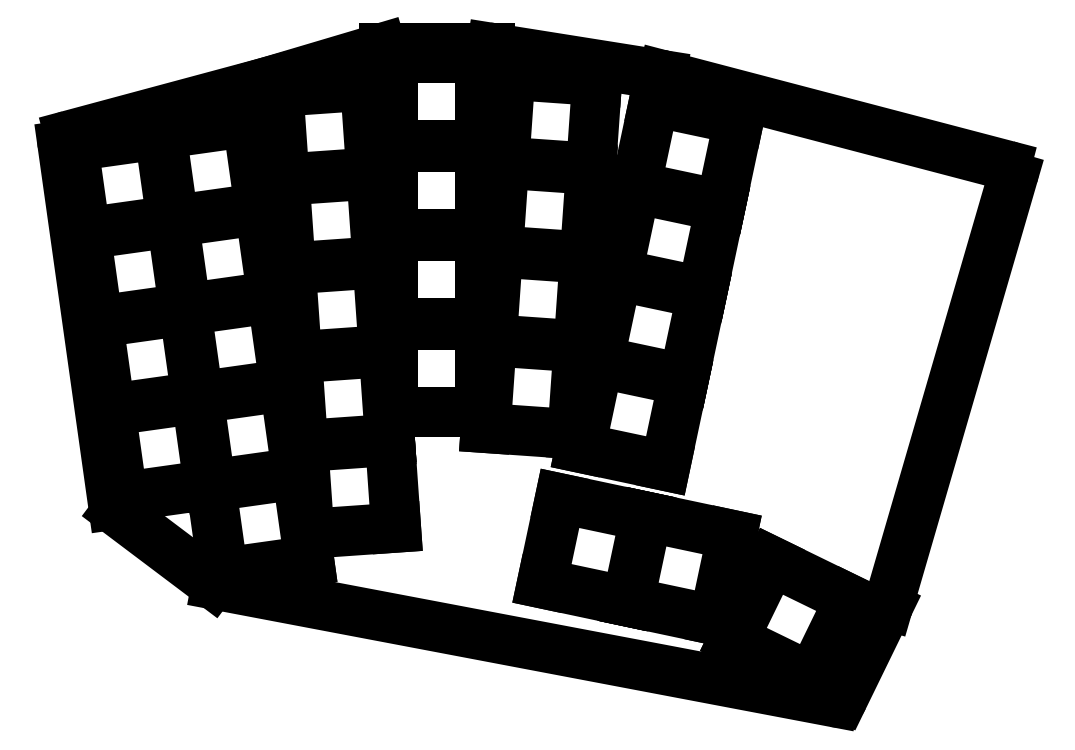
<metadata>
{"format":"dxf","ext":"dxf","renderer":"ezdxf+matplotlib","layout":"modelspace","background":"white","min_lineweight":24,"dpi":150}
</metadata>
<code>
0
SECTION
2
ENTITIES
0
LINE
8
0
10
-12.57
20
6.619
11
-23.35
21
83.32
0
LINE
8
0
10
-21.89
20
85.53
11
20.3
21
96.88
0
LINE
8
0
10
20.35
20
96.89
11
44.73
21
104.1
0
LINE
8
0
10
45.3
20
104.2
11
67.9
21
104.2
0
LINE
8
0
10
68.21
20
104.2
11
104.5
21
98.41
0
LINE
8
0
10
104.7
20
98.37
11
178.1
21
79.13
0
LINE
8
0
10
179.5
20
76.64
11
152.9
21
-14.86
0
LINE
8
0
10
152.7
20
-15.18
11
143.4
21
-34.37
0
LINE
8
0
10
141.2
20
-35.46
11
9.465
21
-10.46
0
LINE
8
0
10
8.634
20
-10.09
11
-11.79
21
5.3
0
ARC
8
0
10
-21.37
20
83.6
40
2
50
105.1
51
188
0
ARC
8
0
10
19.78
20
98.81
40
2
50
285.1
51
286.5
0
ARC
8
0
10
45.3
20
102.2
40
2
50
90
51
106.5
0
ARC
8
0
10
67.9
20
102.2
40
2
50
80.96
51
90
0
ARC
8
0
10
104.2
20
96.44
40
2
50
75.3
51
80.96
0
ARC
8
0
10
177.5
20
77.2
40
2
50
343.8
51
75.3
0
ARC
8
0
10
150.9
20
-14.3
40
2
50
334
51
343.8
0
ARC
8
0
10
141.6
20
-33.49
40
2
50
259.3
51
334
0
ARC
8
0
10
9.837
20
-8.495
40
2
50
233
51
259.3
0
ARC
8
0
10
-10.59
20
6.897
40
2
50
188
51
233
0
LINE
8
0
10
-10.54
20
8.34
11
7.831
21
10.92
0
LINE
8
0
10
7.831
20
10.92
11
5.25
21
29.29
0
LINE
8
0
10
5.25
20
29.29
11
-13.12
21
26.71
0
LINE
8
0
10
-13.12
20
26.71
11
-10.54
21
8.34
0
LINE
8
0
10
-13.18
20
27.15
11
5.187
21
29.74
0
LINE
8
0
10
5.187
20
29.74
11
2.605
21
48.11
0
LINE
8
0
10
2.605
20
48.11
11
-15.76
21
45.52
0
LINE
8
0
10
-15.76
20
45.52
11
-13.18
21
27.15
0
LINE
8
0
10
-15.83
20
45.97
11
2.543
21
48.55
0
LINE
8
0
10
2.543
20
48.55
11
-0.03896
21
66.92
0
LINE
8
0
10
-0.03896
20
66.92
11
-18.41
21
64.34
0
LINE
8
0
10
-18.41
20
64.34
11
-15.83
21
45.97
0
LINE
8
0
10
-18.47
20
64.78
11
-0.1016
21
67.37
0
LINE
8
0
10
-0.1016
20
67.37
11
-2.683
21
85.74
0
LINE
8
0
10
-2.683
20
85.74
11
-21.05
21
83.15
0
LINE
8
0
10
-21.05
20
83.15
11
-18.47
21
64.78
0
LINE
8
0
10
10.92
20
-7.831
11
29.29
21
-5.25
0
LINE
8
0
10
29.29
20
-5.25
11
26.71
21
13.12
0
LINE
8
0
10
26.71
20
13.12
11
8.34
21
10.54
0
LINE
8
0
10
8.34
20
10.54
11
10.92
21
-7.831
0
LINE
8
0
10
8.277
20
10.98
11
26.65
21
13.57
0
LINE
8
0
10
26.65
20
13.57
11
24.06
21
31.93
0
LINE
8
0
10
24.06
20
31.93
11
5.695
21
29.35
0
LINE
8
0
10
5.695
20
29.35
11
8.277
21
10.98
0
LINE
8
0
10
5.633
20
29.8
11
24
21
32.38
0
LINE
8
0
10
24
20
32.38
11
21.42
21
50.75
0
LINE
8
0
10
21.42
20
50.75
11
3.051
21
48.17
0
LINE
8
0
10
3.051
20
48.17
11
5.633
21
29.8
0
LINE
8
0
10
2.988
20
48.61
11
21.36
21
51.2
0
LINE
8
0
10
21.36
20
51.2
11
18.78
21
69.57
0
LINE
8
0
10
18.78
20
69.57
11
0.4067
21
66.98
0
LINE
8
0
10
0.4067
20
66.98
11
2.988
21
48.61
0
LINE
8
0
10
0.344
20
67.43
11
18.71
21
70.01
0
LINE
8
0
10
18.71
20
70.01
11
16.13
21
88.38
0
LINE
8
0
10
16.13
20
88.38
11
-2.238
21
85.8
0
LINE
8
0
10
-2.238
20
85.8
11
0.344
21
67.43
0
LINE
8
0
10
29.32
20
0.48
11
47.83
21
1.774
0
LINE
8
0
10
47.83
20
1.774
11
46.53
21
20.28
0
LINE
8
0
10
46.53
20
20.28
11
28.03
21
18.98
0
LINE
8
0
10
28.03
20
18.98
11
29.32
21
0.48
0
LINE
8
0
10
28
20
19.43
11
46.5
21
20.73
0
LINE
8
0
10
46.5
20
20.73
11
45.21
21
39.23
0
LINE
8
0
10
45.21
20
39.23
11
26.7
21
37.94
0
LINE
8
0
10
26.7
20
37.94
11
28
21
19.43
0
LINE
8
0
10
26.67
20
38.39
11
45.18
21
39.68
0
LINE
8
0
10
45.18
20
39.68
11
43.88
21
58.19
0
LINE
8
0
10
43.88
20
58.19
11
25.38
21
56.89
0
LINE
8
0
10
25.38
20
56.89
11
26.67
21
38.39
0
LINE
8
0
10
25.35
20
57.34
11
43.85
21
58.64
0
LINE
8
0
10
43.85
20
58.64
11
42.56
21
77.14
0
LINE
8
0
10
42.56
20
77.14
11
24.05
21
75.85
0
LINE
8
0
10
24.05
20
75.85
11
25.35
21
57.34
0
LINE
8
0
10
24.02
20
76.29
11
42.52
21
77.59
0
LINE
8
0
10
42.52
20
77.59
11
41.23
21
96.09
0
LINE
8
0
10
41.23
20
96.09
11
22.73
21
94.8
0
LINE
8
0
10
22.73
20
94.8
11
24.02
21
76.29
0
LINE
8
0
10
47.26
20
26.42
11
65.81
21
26.42
0
LINE
8
0
10
65.81
20
26.42
11
65.81
21
44.97
0
LINE
8
0
10
65.81
20
44.97
11
47.26
21
44.97
0
LINE
8
0
10
47.26
20
44.97
11
47.26
21
26.42
0
LINE
8
0
10
47.26
20
45.42
11
65.81
21
45.42
0
LINE
8
0
10
65.81
20
45.42
11
65.81
21
63.97
0
LINE
8
0
10
65.81
20
63.97
11
47.26
21
63.97
0
LINE
8
0
10
47.26
20
63.97
11
47.26
21
45.42
0
LINE
8
0
10
47.26
20
64.42
11
65.81
21
64.42
0
LINE
8
0
10
65.81
20
64.42
11
65.81
21
82.97
0
LINE
8
0
10
65.81
20
82.97
11
47.26
21
82.97
0
LINE
8
0
10
47.26
20
82.97
11
47.26
21
64.42
0
LINE
8
0
10
47.26
20
83.42
11
65.81
21
83.42
0
LINE
8
0
10
65.81
20
83.42
11
65.81
21
102
0
LINE
8
0
10
65.81
20
102
11
47.26
21
102
0
LINE
8
0
10
47.26
20
102
11
47.26
21
83.42
0
LINE
8
0
10
66.96
20
23.04
11
85.46
21
21.75
0
LINE
8
0
10
85.46
20
21.75
11
86.76
21
40.25
0
LINE
8
0
10
86.76
20
40.25
11
68.25
21
41.55
0
LINE
8
0
10
68.25
20
41.55
11
66.96
21
23.04
0
LINE
8
0
10
68.28
20
41.99
11
86.79
21
40.7
0
LINE
8
0
10
86.79
20
40.7
11
88.08
21
59.21
0
LINE
8
0
10
88.08
20
59.21
11
69.58
21
60.5
0
LINE
8
0
10
69.58
20
60.5
11
68.28
21
41.99
0
LINE
8
0
10
69.61
20
60.95
11
88.11
21
59.65
0
LINE
8
0
10
88.11
20
59.65
11
89.41
21
78.16
0
LINE
8
0
10
89.41
20
78.16
11
70.9
21
79.45
0
LINE
8
0
10
70.9
20
79.45
11
69.61
21
60.95
0
LINE
8
0
10
70.93
20
79.9
11
89.44
21
78.61
0
LINE
8
0
10
89.44
20
78.61
11
90.73
21
97.11
0
LINE
8
0
10
90.73
20
97.11
11
72.23
21
98.41
0
LINE
8
0
10
72.23
20
98.41
11
70.93
21
79.9
0
LINE
8
0
10
87.16
20
18.82
11
105.3
21
14.96
0
LINE
8
0
10
105.3
20
14.96
11
109.2
21
33.11
0
LINE
8
0
10
109.2
20
33.11
11
91.01
21
36.96
0
LINE
8
0
10
91.01
20
36.96
11
87.16
21
18.82
0
LINE
8
0
10
91.11
20
37.4
11
109.3
21
33.55
0
LINE
8
0
10
109.3
20
33.55
11
113.1
21
51.69
0
LINE
8
0
10
113.1
20
51.69
11
94.96
21
55.55
0
LINE
8
0
10
94.96
20
55.55
11
91.11
21
37.4
0
LINE
8
0
10
95.06
20
55.99
11
113.2
21
52.13
0
LINE
8
0
10
113.2
20
52.13
11
117.1
21
70.28
0
LINE
8
0
10
117.1
20
70.28
11
98.91
21
74.13
0
LINE
8
0
10
98.91
20
74.13
11
95.06
21
55.99
0
LINE
8
0
10
99.01
20
74.57
11
117.2
21
70.72
0
LINE
8
0
10
117.2
20
70.72
11
121
21
88.86
0
LINE
8
0
10
121
20
88.86
11
102.9
21
92.72
0
LINE
8
0
10
102.9
20
92.72
11
99.01
21
74.57
0
LINE
8
0
10
78.96
20
-10.11
11
97.11
21
-13.97
0
LINE
8
0
10
97.11
20
-13.97
11
101
21
4.177
0
LINE
8
0
10
101
20
4.177
11
82.82
21
8.034
0
LINE
8
0
10
82.82
20
8.034
11
78.96
21
-10.11
0
LINE
8
0
10
97.55
20
-14.06
11
115.7
21
-17.92
0
LINE
8
0
10
115.7
20
-17.92
11
119.5
21
0.2268
0
LINE
8
0
10
119.5
20
0.2268
11
101.4
21
4.084
0
LINE
8
0
10
101.4
20
4.084
11
97.55
21
-14.06
0
LINE
8
0
10
119.8
20
-22.07
11
136.5
21
-30.21
0
LINE
8
0
10
136.5
20
-30.21
11
144.6
21
-13.53
0
LINE
8
0
10
144.6
20
-13.53
11
128
21
-5.401
0
LINE
8
0
10
128
20
-5.401
11
119.8
21
-22.07
0
ENDSEC
0
EOF

</code>
